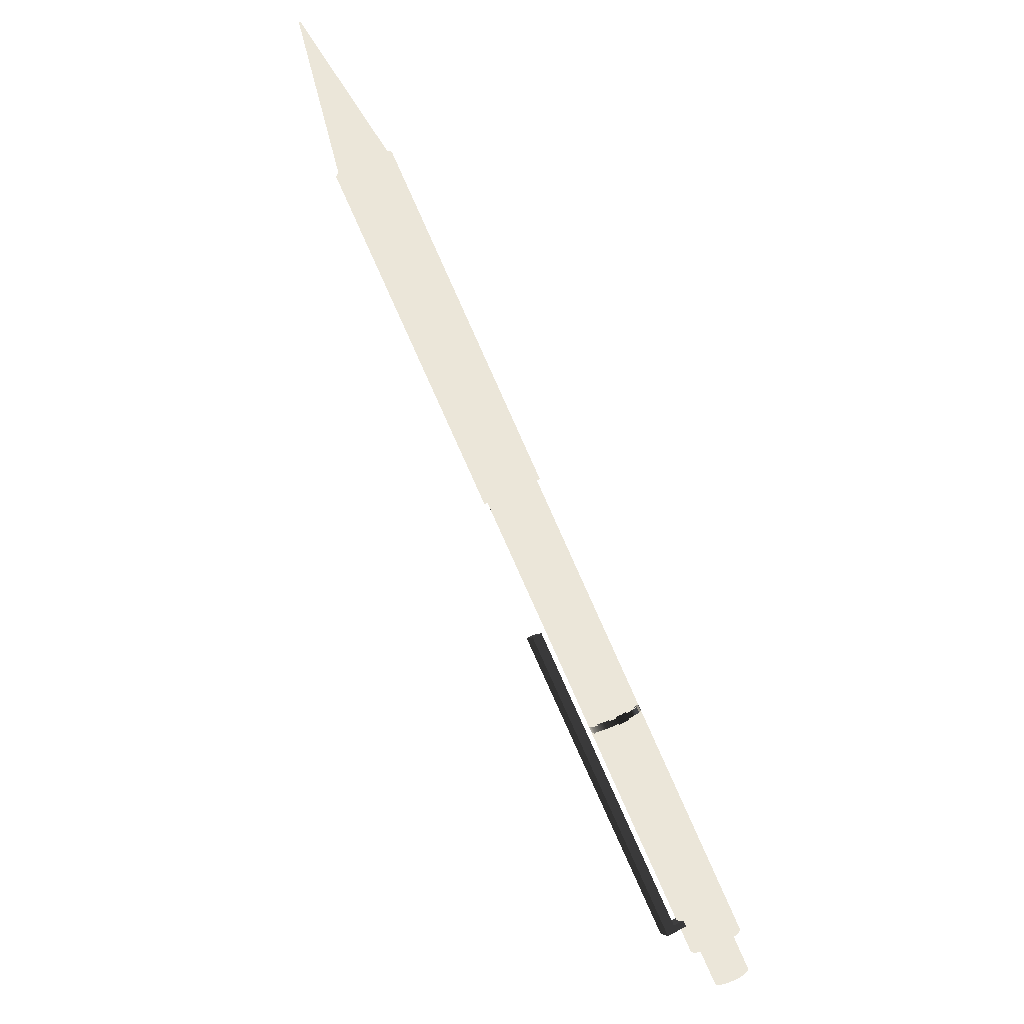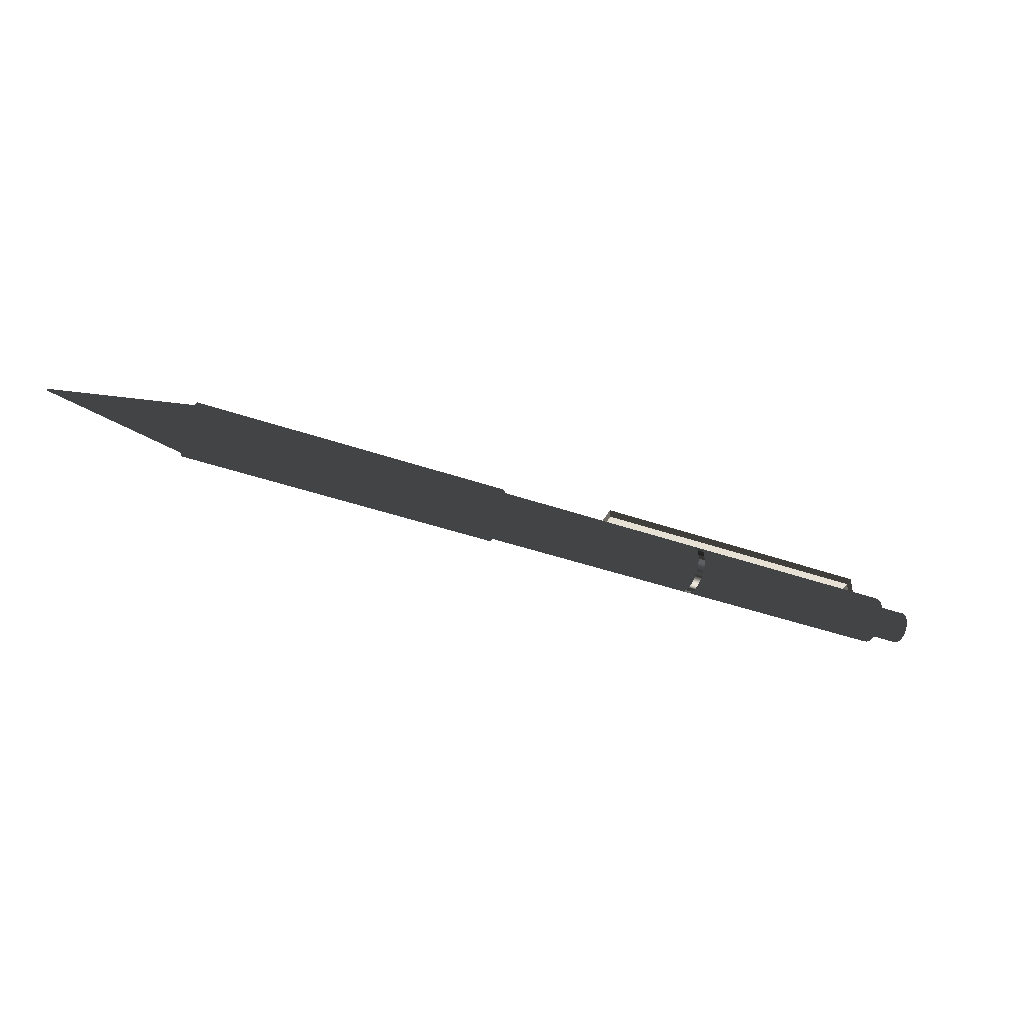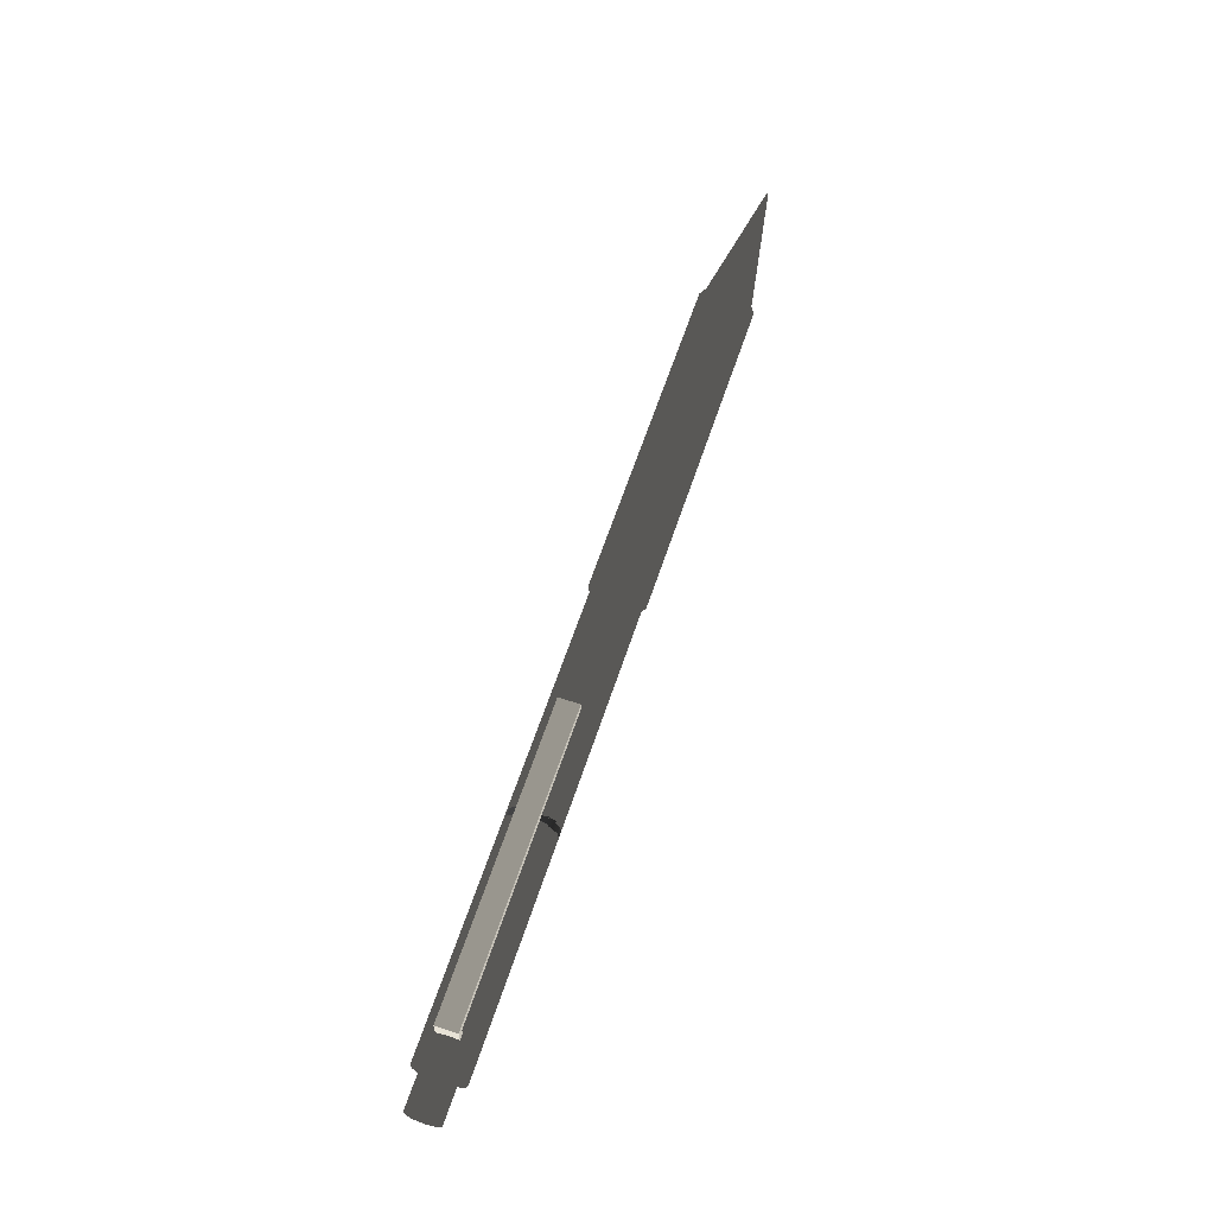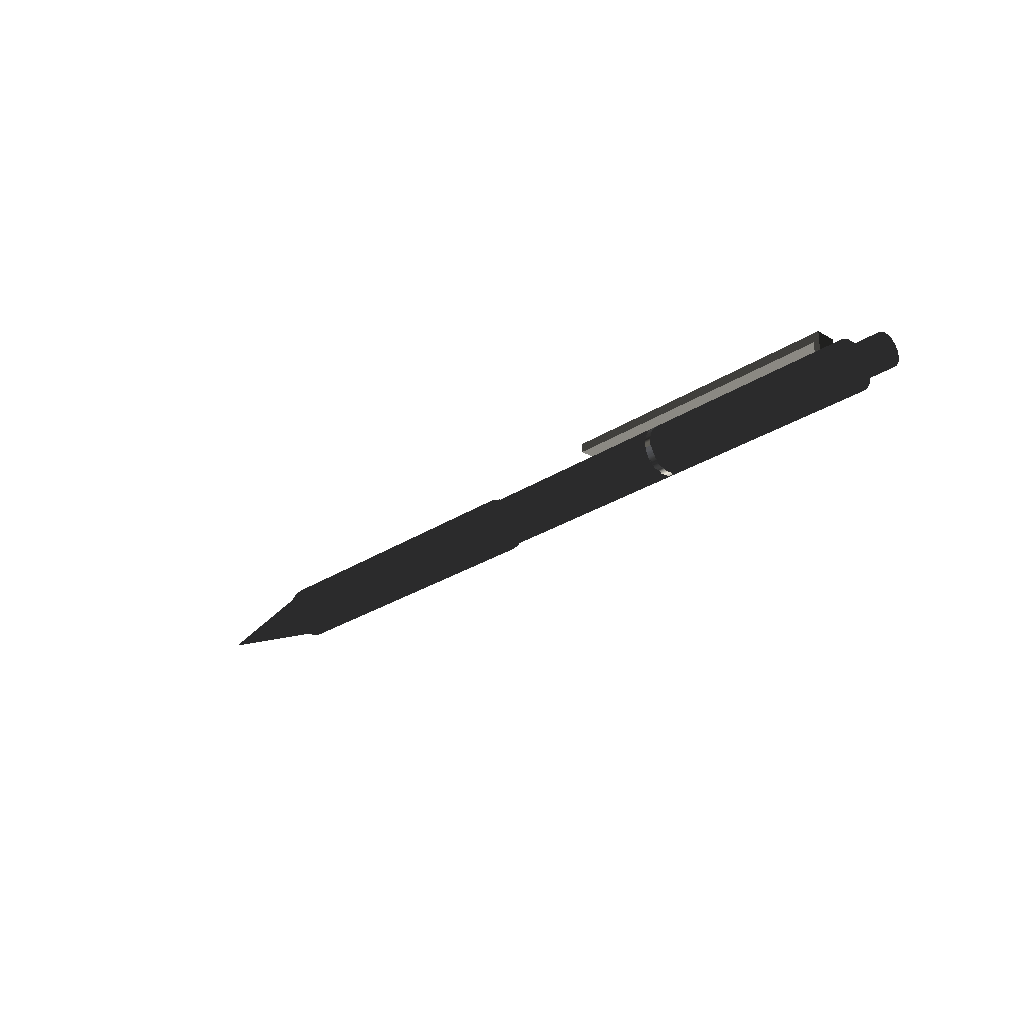
<metadata>
{"format":"obj","ext":"obj","renderer":"f3d","projection":"perspective","resolution":1024,"background":"white","views":[{"elev":56.6,"azim":-118.8,"up":"+Z"},{"elev":-41.5,"azim":125.9,"up":"+Y"},{"elev":62.9,"azim":-102.7,"up":"+Y"},{"elev":-26.0,"azim":-164.7,"up":"+Y"}]}
</metadata>
<code>
v  5.047e+05 1222 -1.256e+06
v  5.048e+05 1809 -1.256e+06
v  5.052e+05 1809 -1.256e+06
v  5.052e+05 1222 -1.256e+06
v  5.046e+05 706.8 -1.256e+06
v  5.05e+05 706.8 -1.256e+06
v  5.043e+05 324.2 -1.255e+06
v  5.048e+05 324.2 -1.255e+06
v  5.041e+05 120.5 -1.255e+06
v  5.045e+05 120.5 -1.255e+06
v  5.037e+05 120.5 -1.254e+06
v  5.042e+05 120.5 -1.254e+06
v  5.035e+05 324.2 -1.254e+06
v  5.039e+05 324.2 -1.254e+06
v  5.032e+05 706.8 -1.254e+06
v  5.037e+05 706.8 -1.253e+06
v  5.031e+05 1222 -1.253e+06
v  5.035e+05 1222 -1.253e+06
v  5.03e+05 1809 -1.253e+06
v  5.035e+05 1809 -1.253e+06
v  5.031e+05 2395 -1.253e+06
v  5.035e+05 2395 -1.253e+06
v  5.032e+05 2911 -1.254e+06
v  5.037e+05 2911 -1.253e+06
v  5.035e+05 3293 -1.254e+06
v  5.039e+05 3293 -1.254e+06
v  5.037e+05 3497 -1.254e+06
v  5.042e+05 3497 -1.254e+06
v  5.041e+05 3497 -1.255e+06
v  5.045e+05 3497 -1.255e+06
v  5.043e+05 3293 -1.255e+06
v  5.048e+05 3293 -1.255e+06
v  5.046e+05 2911 -1.256e+06
v  5.05e+05 2911 -1.256e+06
v  5.047e+05 2395 -1.256e+06
v  5.052e+05 2395 -1.256e+06
o meshPen101
g groupPen101
f -36 -35 -34 -33
f -32 -36 -33 -31
f -30 -32 -31 -29
f -28 -30 -29 -27
f -26 -28 -27 -25
f -24 -26 -25 -23
f -22 -24 -23 -21
f -20 -22 -21 -19
f -18 -20 -19 -17
f -16 -18 -17 -15
f -14 -16 -15 -13
f -12 -14 -13 -11
f -10 -12 -11 -9
f -8 -10 -9 -7
f -6 -8 -7 -5
f -4 -6 -5 -3
f -2 -4 -3 -1
f -35 -2 -1 -34
v  4.929e+05 3061 -1.262e+06
v  4.932e+05 3061 -1.262e+06
v  4.925e+05 3061 -1.261e+06
v  4.921e+05 3061 -1.261e+06
v  4.925e+05 4682 -1.261e+06
v  4.932e+05 4682 -1.262e+06
v  4.929e+05 4682 -1.262e+06
v  4.921e+05 4682 -1.261e+06
v  4.925e+05 4053 -1.261e+06
v  4.921e+05 4053 -1.261e+06
v  5.097e+05 4053 -1.25e+06
v  5.104e+05 4053 -1.252e+06
v  5.104e+05 4682 -1.252e+06
v  5.097e+05 4682 -1.25e+06
v  4.932e+05 4053 -1.262e+06
v  4.929e+05 4053 -1.262e+06
o meshPen102
g groupPen102
f -16 -15 -14 -13
f -12 -11 -10 -9
f -8 -12 -9 -7
f -6 -5 -4 -3
f -2 -11 -4 -5
f -1 -7 -9 -10
f -5 -6 -8 -2
f -3 -4 -11 -12
f -6 -3 -12 -8
f -1 -10 -11 -2
f -7 -1 -16 -13
f -1 -2 -15 -16
f -2 -8 -14 -15
f -8 -7 -13 -14
v  5.452e+05 1843 -1.23e+06
v  5.452e+05 1854 -1.23e+06
v  5.452e+05 1861 -1.23e+06
v  5.452e+05 1809 -1.23e+06
v  5.451e+05 1861 -1.23e+06
v  5.451e+05 1854 -1.23e+06
v  5.451e+05 1827 -1.23e+06
v  5.451e+05 1843 -1.23e+06
v  5.451e+05 1809 -1.23e+06
v  5.451e+05 1791 -1.23e+06
v  5.451e+05 1763 -1.23e+06
v  5.451e+05 1775 -1.23e+06
v  5.451e+05 1757 -1.23e+06
v  5.452e+05 1757 -1.23e+06
v  5.452e+05 1775 -1.23e+06
v  5.452e+05 1763 -1.23e+06
v  5.452e+05 1791 -1.23e+06
v  5.452e+05 1827 -1.23e+06
v  4.893e+05 1414 -1.265e+06
v  4.892e+05 1067 -1.265e+06
v  4.891e+05 809.6 -1.264e+06
v  4.893e+05 2203 -1.265e+06
v  4.889e+05 672.5 -1.264e+06
v  4.887e+05 672.5 -1.264e+06
v  4.883e+05 1067 -1.263e+06
v  4.885e+05 809.6 -1.263e+06
v  4.882e+05 1414 -1.263e+06
v  4.882e+05 1809 -1.263e+06
v  4.883e+05 2550 -1.263e+06
v  4.882e+05 2203 -1.263e+06
v  4.885e+05 2808 -1.263e+06
v  4.887e+05 2945 -1.264e+06
v  4.891e+05 2808 -1.264e+06
v  4.889e+05 2945 -1.264e+06
v  4.892e+05 2550 -1.265e+06
v  4.894e+05 1809 -1.265e+06
v  4.918e+05 1222 -1.264e+06
v  4.918e+05 1809 -1.264e+06
v  5.048e+05 1809 -1.256e+06
v  5.048e+05 1222 -1.256e+06
v  5.378e+05 1809 -1.236e+06
v  5.378e+05 1152 -1.236e+06
v  5.185e+05 1152 -1.248e+06
v  5.185e+05 1809 -1.248e+06
v  4.916e+05 706.8 -1.264e+06
v  5.046e+05 706.8 -1.256e+06
v  5.376e+05 574.5 -1.236e+06
v  5.183e+05 574.5 -1.248e+06
v  4.914e+05 324.2 -1.263e+06
v  5.044e+05 324.2 -1.255e+06
v  5.373e+05 145.8 -1.236e+06
v  5.18e+05 145.8 -1.247e+06
v  4.911e+05 120.5 -1.263e+06
v  5.041e+05 120.5 -1.255e+06
v  5.37e+05 -82.24 -1.235e+06
v  5.177e+05 -82.24 -1.247e+06
v  4.908e+05 120.5 -1.262e+06
v  5.038e+05 120.5 -1.254e+06
v  5.366e+05 -82.24 -1.235e+06
v  5.174e+05 -82.24 -1.246e+06
v  4.905e+05 324.2 -1.262e+06
v  5.035e+05 324.2 -1.254e+06
v  5.363e+05 145.8 -1.234e+06
v  5.171e+05 145.8 -1.246e+06
v  4.903e+05 706.8 -1.261e+06
v  5.033e+05 706.8 -1.253e+06
v  5.361e+05 574.5 -1.234e+06
v  5.168e+05 574.5 -1.245e+06
v  4.901e+05 1222 -1.261e+06
v  5.031e+05 1222 -1.253e+06
v  5.359e+05 1152 -1.233e+06
v  5.166e+05 1152 -1.245e+06
v  4.9e+05 1809 -1.261e+06
v  5.031e+05 1809 -1.253e+06
v  5.358e+05 1809 -1.233e+06
v  5.166e+05 1809 -1.245e+06
v  4.901e+05 2395 -1.261e+06
v  5.031e+05 2395 -1.253e+06
v  5.359e+05 2465 -1.233e+06
v  5.166e+05 2465 -1.245e+06
v  4.903e+05 2911 -1.261e+06
v  5.033e+05 2911 -1.253e+06
v  5.361e+05 3043 -1.234e+06
v  5.168e+05 3043 -1.245e+06
v  4.905e+05 3293 -1.262e+06
v  5.035e+05 3293 -1.254e+06
v  5.363e+05 3472 -1.234e+06
v  5.171e+05 3472 -1.246e+06
v  4.908e+05 3497 -1.262e+06
v  5.038e+05 3497 -1.254e+06
v  5.366e+05 3700 -1.235e+06
v  5.174e+05 3700 -1.246e+06
v  4.911e+05 3497 -1.263e+06
v  5.041e+05 3497 -1.255e+06
v  5.37e+05 3700 -1.235e+06
v  5.177e+05 3700 -1.247e+06
v  4.914e+05 3293 -1.263e+06
v  5.044e+05 3293 -1.255e+06
v  5.373e+05 3472 -1.236e+06
v  5.18e+05 3472 -1.247e+06
v  4.916e+05 2911 -1.264e+06
v  5.046e+05 2911 -1.256e+06
v  5.376e+05 3043 -1.236e+06
v  5.183e+05 3043 -1.248e+06
v  4.918e+05 2395 -1.264e+06
v  5.048e+05 2395 -1.256e+06
v  5.378e+05 2465 -1.236e+06
v  5.185e+05 2465 -1.248e+06
v  4.915e+05 1414 -1.263e+06
v  4.915e+05 1809 -1.263e+06
v  4.914e+05 1067 -1.263e+06
v  4.912e+05 809.6 -1.263e+06
v  4.91e+05 672.5 -1.263e+06
v  4.908e+05 672.5 -1.262e+06
v  4.906e+05 809.6 -1.262e+06
v  4.905e+05 1067 -1.262e+06
v  4.904e+05 1414 -1.262e+06
v  4.903e+05 1809 -1.261e+06
v  4.904e+05 2203 -1.262e+06
v  4.905e+05 2550 -1.262e+06
v  4.906e+05 2808 -1.262e+06
v  4.908e+05 2945 -1.262e+06
v  4.91e+05 2945 -1.263e+06
v  4.912e+05 2808 -1.263e+06
v  4.914e+05 2550 -1.263e+06
v  4.915e+05 2203 -1.263e+06
v  5.377e+05 1222 -1.236e+06
v  5.377e+05 1809 -1.236e+06
v  5.377e+05 2395 -1.236e+06
v  5.375e+05 2911 -1.236e+06
v  5.373e+05 3293 -1.236e+06
v  5.37e+05 3497 -1.235e+06
v  5.367e+05 3497 -1.235e+06
v  5.364e+05 3293 -1.234e+06
v  5.361e+05 2911 -1.234e+06
v  5.36e+05 2395 -1.233e+06
v  5.359e+05 1809 -1.233e+06
v  5.36e+05 1222 -1.233e+06
v  5.361e+05 706.8 -1.234e+06
v  5.364e+05 324.2 -1.234e+06
v  5.367e+05 120.5 -1.235e+06
v  5.37e+05 120.5 -1.235e+06
v  5.373e+05 324.2 -1.236e+06
v  5.375e+05 706.8 -1.236e+06
v  5.051e+05 1222 -1.256e+06
v  5.052e+05 1809 -1.256e+06
v  5.184e+05 1809 -1.248e+06
v  5.184e+05 1222 -1.248e+06
v  5.05e+05 706.8 -1.256e+06
v  5.182e+05 706.8 -1.248e+06
v  5.047e+05 324.2 -1.255e+06
v  5.18e+05 324.2 -1.247e+06
v  5.044e+05 120.5 -1.255e+06
v  5.177e+05 120.5 -1.247e+06
v  5.041e+05 120.5 -1.254e+06
v  5.174e+05 120.5 -1.246e+06
v  5.038e+05 324.2 -1.254e+06
v  5.171e+05 324.2 -1.246e+06
v  5.036e+05 706.8 -1.253e+06
v  5.169e+05 706.8 -1.245e+06
v  5.034e+05 1222 -1.253e+06
v  5.167e+05 1222 -1.245e+06
v  5.034e+05 1809 -1.253e+06
v  5.167e+05 1809 -1.245e+06
v  5.034e+05 2395 -1.253e+06
v  5.167e+05 2395 -1.245e+06
v  5.036e+05 2911 -1.253e+06
v  5.169e+05 2911 -1.245e+06
v  5.038e+05 3293 -1.254e+06
v  5.171e+05 3293 -1.246e+06
v  5.041e+05 3497 -1.254e+06
v  5.174e+05 3497 -1.246e+06
v  5.044e+05 3497 -1.255e+06
v  5.177e+05 3497 -1.247e+06
v  5.047e+05 3293 -1.255e+06
v  5.18e+05 3293 -1.247e+06
v  5.05e+05 2911 -1.256e+06
v  5.182e+05 2911 -1.248e+06
v  5.051e+05 2395 -1.256e+06
v  5.184e+05 2395 -1.248e+06
o meshPen103
g groupPen103
f -180 -179 -178 -177
f -178 -176 -175 -174
f -175 -173 -174
f -174 -172 -171 -170
f -171 -169 -170
f -170 -168 -167 -166
f -167 -165 -166
f -174 -170 -166 -178
f -166 -164 -177 -178
f -163 -180 -177
f -162 -161 -160 -159
f -160 -158 -157 -156
f -157 -155 -156
f -156 -154 -153 -152
f -153 -151 -152
f -152 -150 -149 -148
f -149 -147 -148
f -156 -152 -148 -160
f -148 -146 -159 -160
f -145 -162 -159
o meshPen104
g groupPen104
f -144 -143 -142 -141
o meshPen105
g groupPen105
f -140 -139 -138 -137
o meshPen106
g groupPen106
f -136 -144 -141 -135
o meshPen107
g groupPen107
f -139 -134 -133 -138
o meshPen108
g groupPen108
f -132 -136 -135 -131
o meshPen109
g groupPen109
f -134 -130 -129 -133
o meshPen110
g groupPen110
f -128 -132 -131 -127
o meshPen111
g groupPen111
f -130 -126 -125 -129
o meshPen112
g groupPen112
f -124 -128 -127 -123
o meshPen113
g groupPen113
f -126 -122 -121 -125
o meshPen114
g groupPen114
f -120 -124 -123 -119
o meshPen115
g groupPen115
f -122 -118 -117 -121
o meshPen116
g groupPen116
f -116 -120 -119 -115
o meshPen117
g groupPen117
f -118 -114 -113 -117
o meshPen118
g groupPen118
f -112 -116 -115 -111
o meshPen119
g groupPen119
f -114 -110 -109 -113
o meshPen120
g groupPen120
f -108 -112 -111 -107
o meshPen121
g groupPen121
f -110 -106 -105 -109
o meshPen122
g groupPen122
f -104 -108 -107 -103
o meshPen123
g groupPen123
f -106 -102 -101 -105
o meshPen124
g groupPen124
f -100 -104 -103 -99
o meshPen125
g groupPen125
f -102 -98 -97 -101
o meshPen126
g groupPen126
f -96 -100 -99 -95
o meshPen127
g groupPen127
f -98 -94 -93 -97
o meshPen128
g groupPen128
f -92 -96 -95 -91
o meshPen129
g groupPen129
f -94 -90 -89 -93
o meshPen130
g groupPen130
f -88 -92 -91 -87
o meshPen131
g groupPen131
f -90 -86 -85 -89
o meshPen132
g groupPen132
f -84 -88 -87 -83
o meshPen133
g groupPen133
f -86 -82 -81 -85
o meshPen134
g groupPen134
f -80 -84 -83 -79
o meshPen135
g groupPen135
f -82 -78 -77 -81
o meshPen136
g groupPen136
f -76 -80 -79 -75
o meshPen137
g groupPen137
f -78 -74 -73 -77
o meshPen138
g groupPen138
f -143 -76 -75 -142
o meshPen139
g groupPen139
f -74 -140 -137 -73
f -143 -144 -72 -71
f -144 -136 -70 -72
f -136 -132 -69 -70
f -132 -128 -68 -69
f -128 -124 -67 -68
f -124 -120 -66 -67
f -120 -116 -65 -66
f -116 -112 -64 -65
f -112 -108 -63 -64
f -108 -104 -62 -63
f -104 -100 -61 -62
f -100 -96 -60 -61
f -96 -92 -59 -60
f -92 -88 -58 -59
f -88 -84 -57 -58
f -84 -80 -56 -57
f -80 -76 -55 -56
f -76 -143 -71 -55
o meshPen140
g groupPen140
f -71 -72 -162 -145
f -72 -70 -161 -162
f -70 -69 -160 -161
f -69 -68 -158 -160
f -68 -67 -157 -158
f -67 -66 -155 -157
f -66 -65 -156 -155
f -65 -64 -154 -156
f -64 -63 -153 -154
f -63 -62 -151 -153
f -62 -61 -152 -151
f -61 -60 -150 -152
f -60 -59 -149 -150
f -59 -58 -147 -149
f -58 -57 -148 -147
f -57 -56 -146 -148
f -56 -55 -159 -146
f -55 -71 -145 -159
f -54 -53 -177 -164
f -53 -52 -163 -177
f -52 -51 -180 -163
f -51 -50 -179 -180
f -50 -49 -178 -179
f -49 -48 -176 -178
f -48 -47 -175 -176
f -47 -46 -173 -175
f -46 -45 -174 -173
f -45 -44 -172 -174
f -44 -43 -171 -172
f -43 -42 -169 -171
f -42 -41 -170 -169
f -41 -40 -168 -170
f -40 -39 -167 -168
f -39 -38 -165 -167
f -38 -37 -166 -165
f -37 -54 -164 -166
o meshPen141
g groupPen141
f -54 -54 -53 -53
o meshPen142
g groupPen142
f -36 -35 -34 -33
o meshPen143
g groupPen143
f -37 -37 -54 -54
o meshPen144
g groupPen144
f -32 -36 -33 -31
o meshPen145
g groupPen145
f -38 -38 -37 -37
o meshPen146
g groupPen146
f -30 -32 -31 -29
o meshPen147
g groupPen147
f -39 -39 -38 -38
o meshPen148
g groupPen148
f -28 -30 -29 -27
o meshPen149
g groupPen149
f -40 -40 -39 -39
o meshPen150
g groupPen150
f -26 -28 -27 -25
o meshPen151
g groupPen151
f -41 -41 -40 -40
o meshPen152
g groupPen152
f -24 -26 -25 -23
o meshPen153
g groupPen153
f -42 -42 -41 -41
o meshPen154
g groupPen154
f -22 -24 -23 -21
o meshPen155
g groupPen155
f -43 -43 -42 -42
o meshPen156
g groupPen156
f -20 -22 -21 -19
o meshPen157
g groupPen157
f -44 -44 -43 -43
o meshPen158
g groupPen158
f -18 -20 -19 -17
o meshPen159
g groupPen159
f -45 -45 -44 -44
o meshPen160
g groupPen160
f -16 -18 -17 -15
o meshPen161
g groupPen161
f -46 -46 -45 -45
o meshPen162
g groupPen162
f -14 -16 -15 -13
o meshPen163
g groupPen163
f -47 -47 -46 -46
o meshPen164
g groupPen164
f -12 -14 -13 -11
o meshPen165
g groupPen165
f -48 -48 -47 -47
o meshPen166
g groupPen166
f -10 -12 -11 -9
o meshPen167
g groupPen167
f -49 -49 -48 -48
o meshPen168
g groupPen168
f -8 -10 -9 -7
o meshPen169
g groupPen169
f -50 -50 -49 -49
o meshPen170
g groupPen170
f -6 -8 -7 -5
o meshPen171
g groupPen171
f -51 -51 -50 -50
o meshPen172
g groupPen172
f -4 -6 -5 -3
o meshPen173
g groupPen173
f -52 -52 -51 -51
o meshPen174
g groupPen174
f -2 -4 -3 -1
o meshPen175
g groupPen175
f -53 -53 -52 -52
o meshPen176
g groupPen176
f -35 -2 -1 -34
o meshPen177
g groupPen177
f -53 -54 -139 -140
f -54 -37 -134 -139
f -37 -38 -130 -134
f -38 -39 -126 -130
f -39 -40 -122 -126
f -40 -41 -118 -122
f -41 -42 -114 -118
f -42 -43 -110 -114
f -43 -44 -106 -110
f -44 -45 -102 -106
f -45 -46 -98 -102
f -46 -47 -94 -98
f -47 -48 -90 -94
f -48 -49 -86 -90
f -49 -50 -82 -86
f -50 -51 -78 -82
f -51 -52 -74 -78
f -52 -53 -140 -74
f -33 -34 -137 -138
f -34 -1 -73 -137
f -1 -3 -77 -73
f -3 -5 -81 -77
f -5 -7 -85 -81
f -7 -9 -89 -85
f -9 -11 -93 -89
f -11 -13 -97 -93
f -13 -15 -101 -97
f -15 -17 -105 -101
f -17 -19 -109 -105
f -19 -21 -113 -109
f -21 -23 -117 -113
f -23 -25 -121 -117
f -25 -27 -125 -121
f -27 -29 -129 -125
f -29 -31 -133 -129
f -31 -33 -138 -133

</code>
